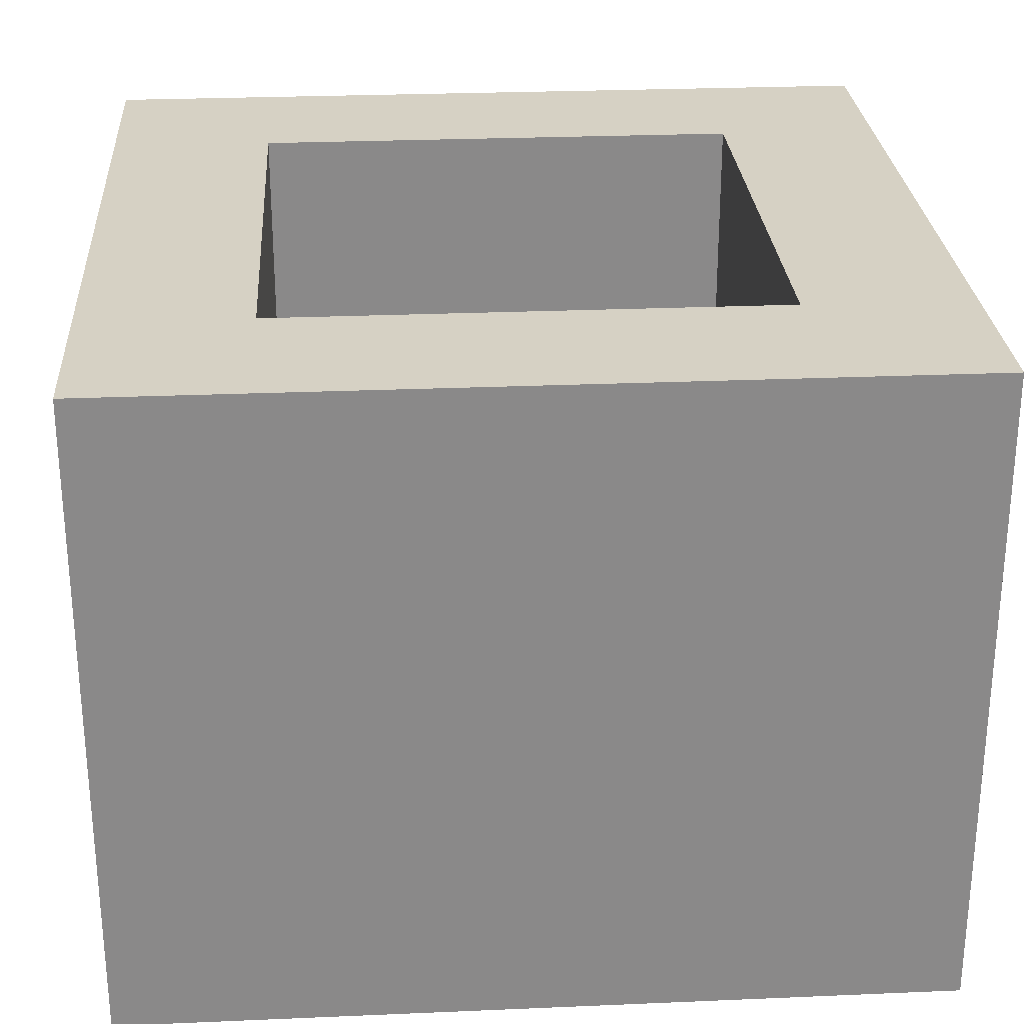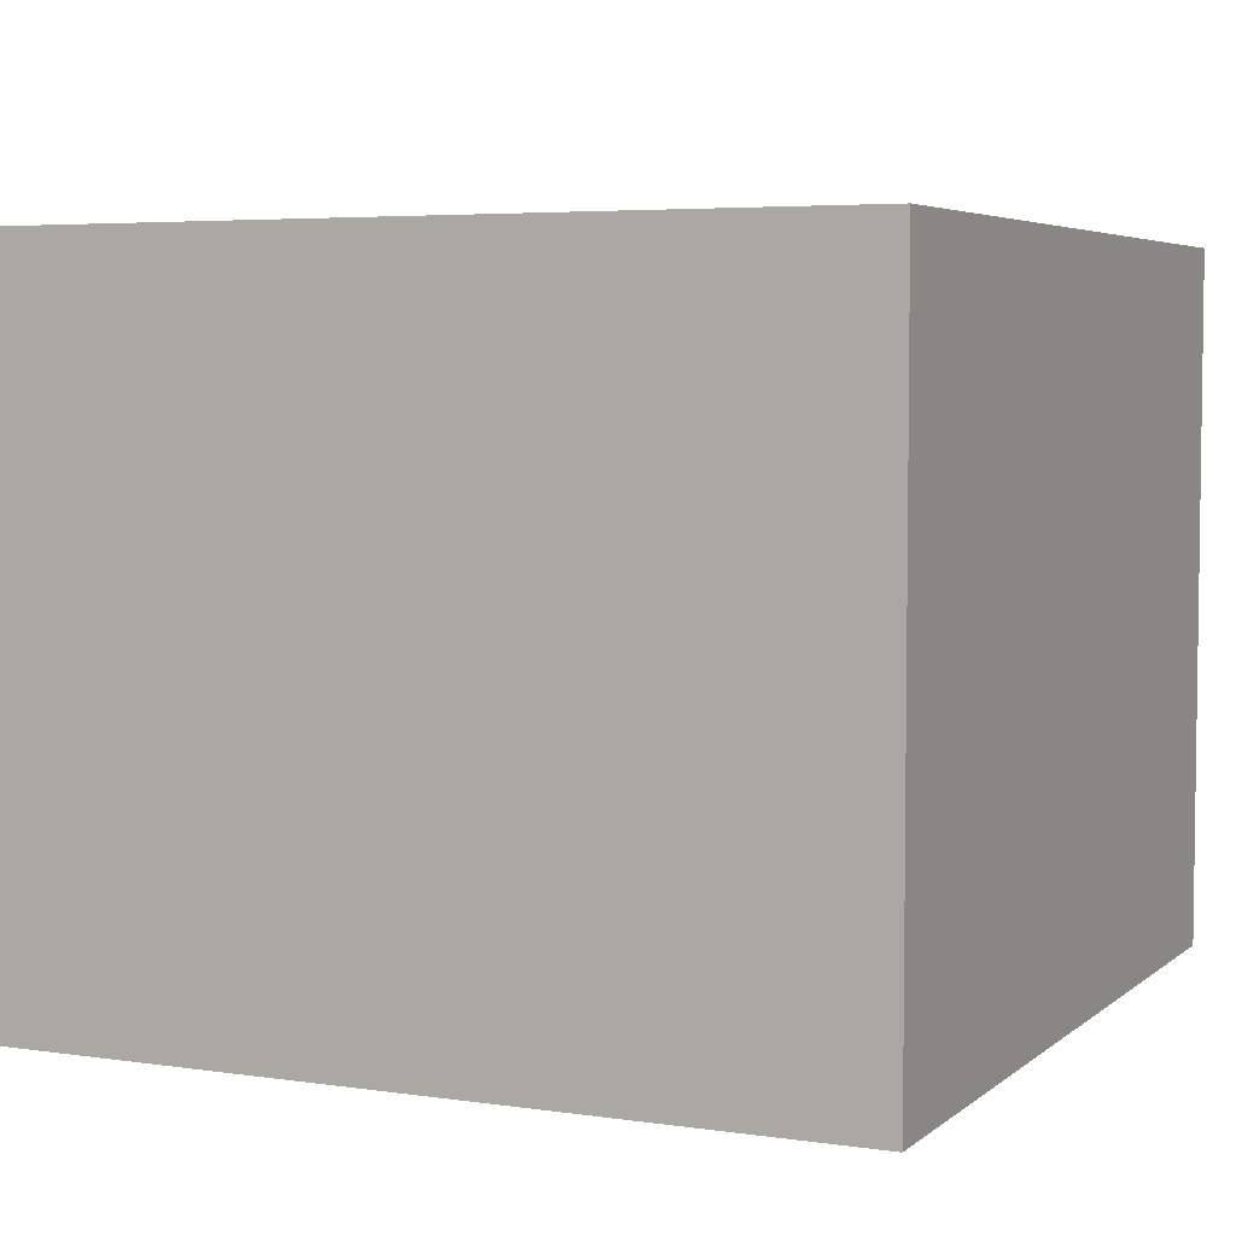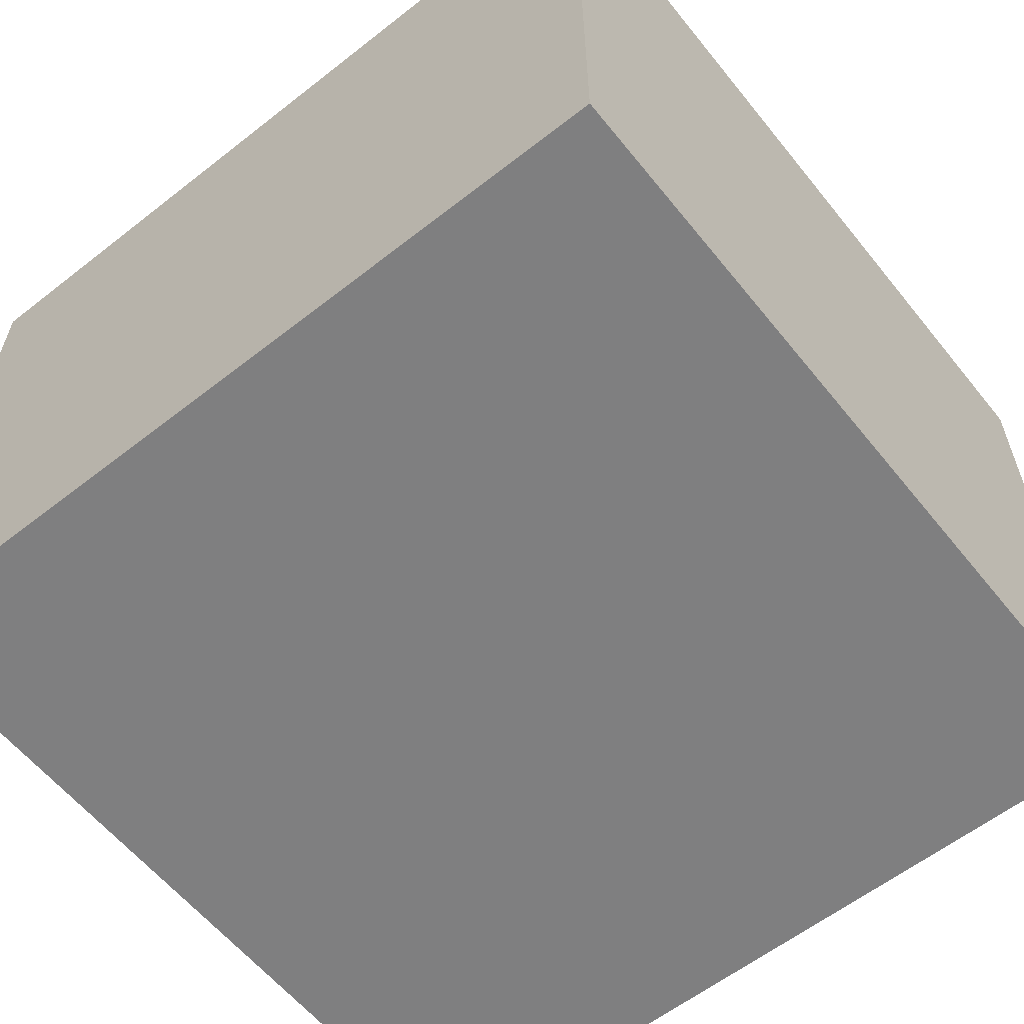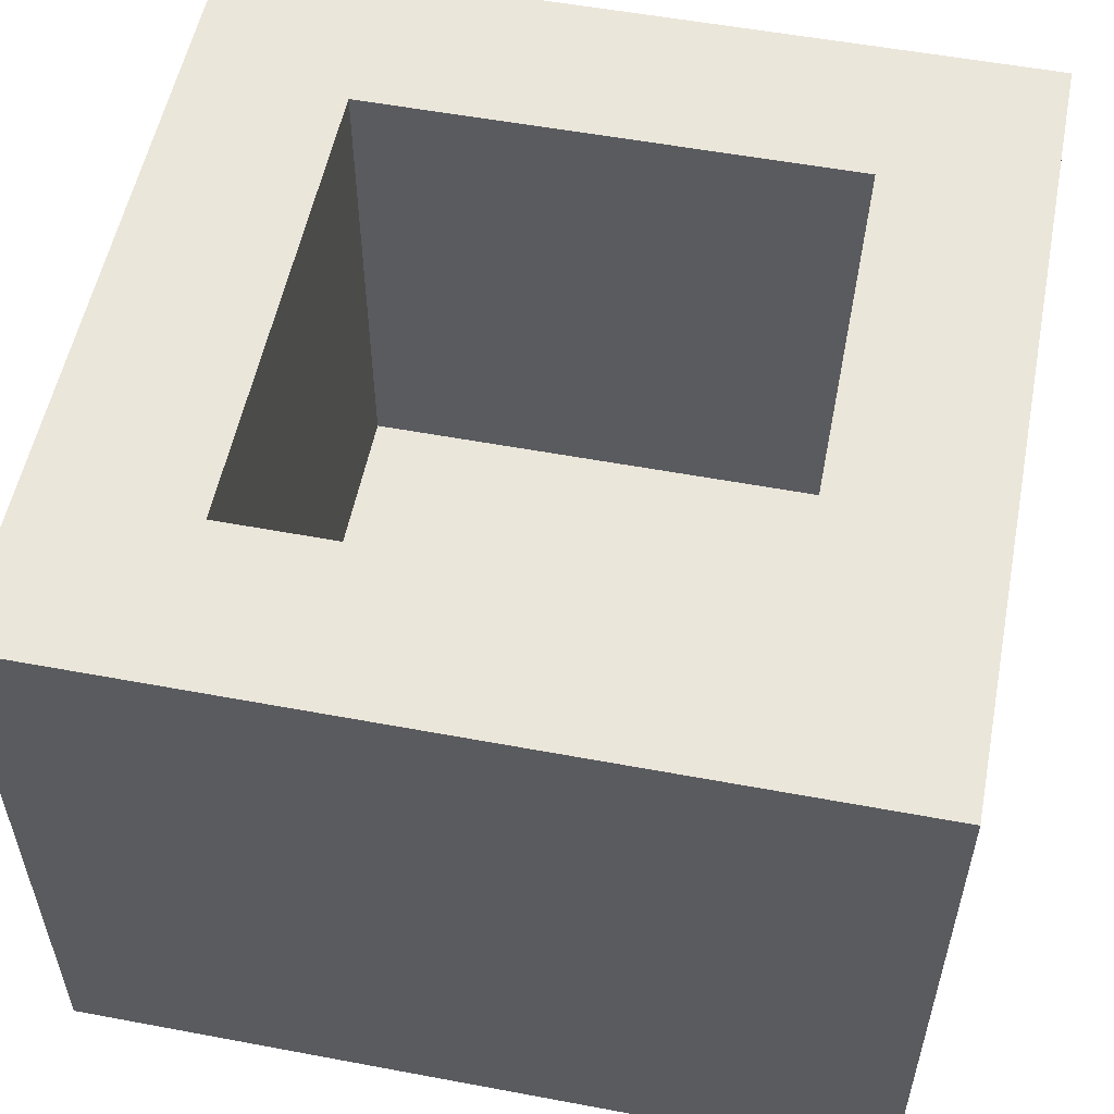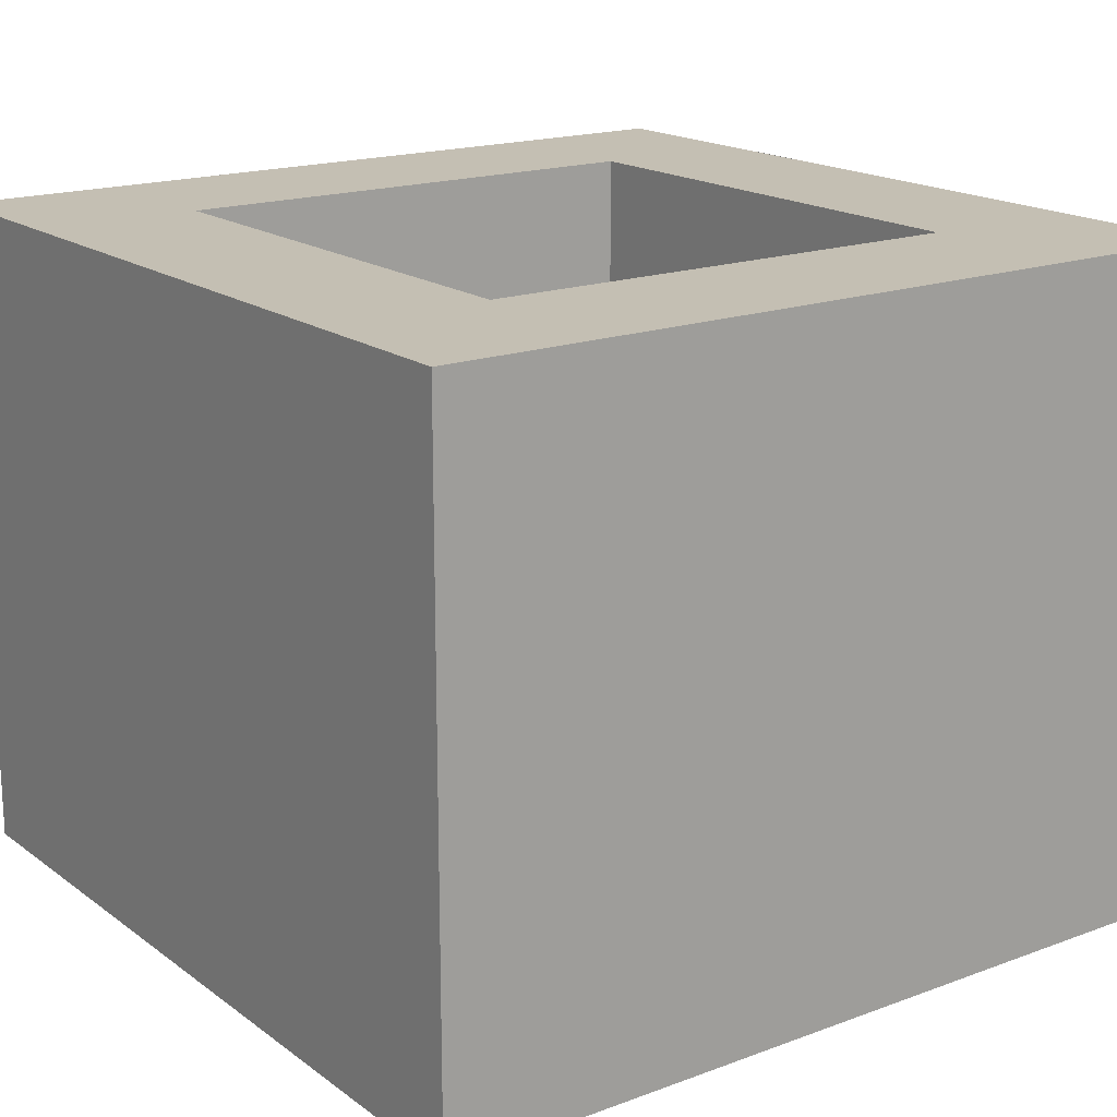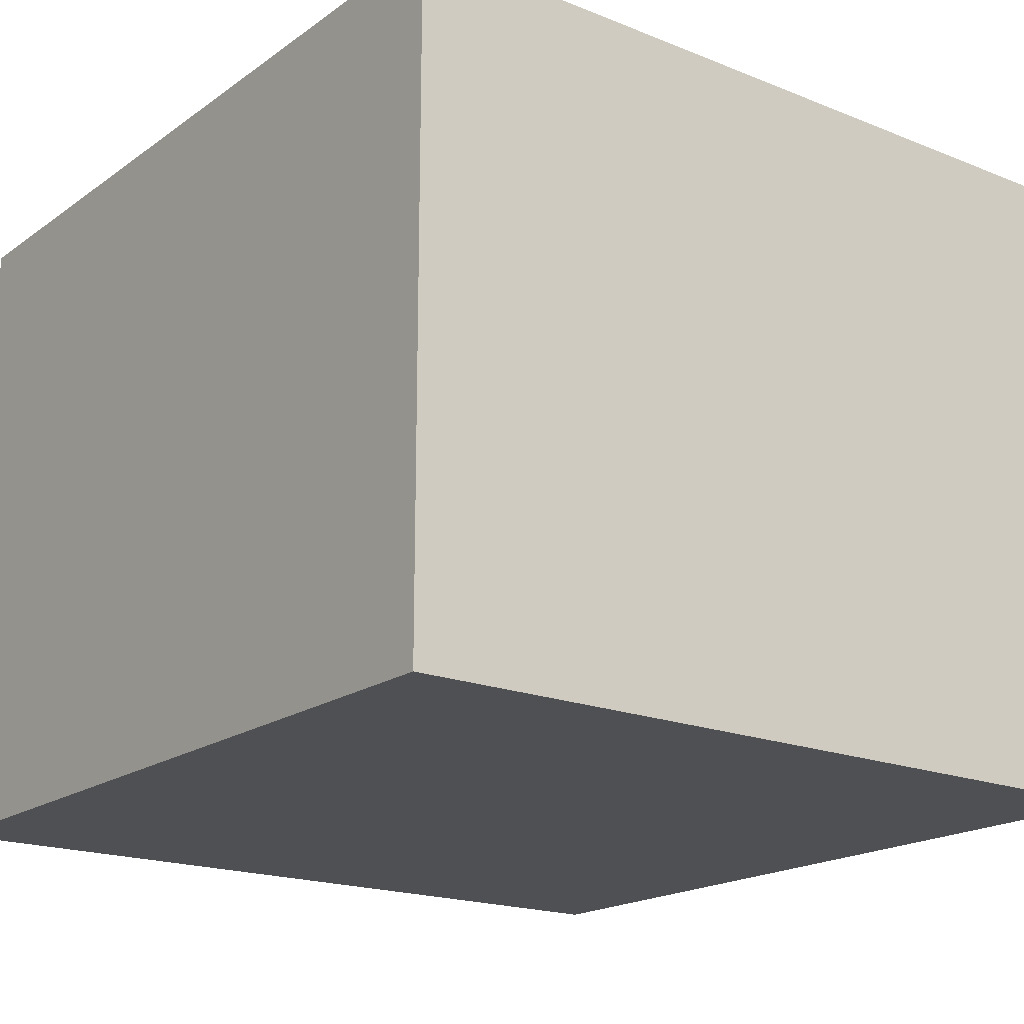
<metadata>
{"format":"obj","ext":"obj","renderer":"f3d","projection":"perspective","resolution":1024,"background":"white","views":[{"elev":27.0,"azim":86.2,"up":"+Y"},{"elev":4.8,"azim":25.0,"up":"+Y"},{"elev":-59.9,"azim":38.7,"up":"+Y"},{"elev":54.8,"azim":101.2,"up":"+Y"},{"elev":17.7,"azim":-35.9,"up":"+Y"},{"elev":-18.8,"azim":-127.3,"up":"+Y"}]}
</metadata>
<code>
g box
v 4 0 7
v 4 0 6
v 4 0 3
v 4 0 2
v 4 1 6
v 4 1 3
v 4 2 7
v 4 2 5
v 4 2 4
v 4 2 2
v 4 3 7
v 4 3 6
v 4 3 5
v 4 3 4
v 4 3 3
v 4 3 2
v 4 4 7
v 4 4 6
v 4 4 3
v 4 4 2
v 8 1 6
v 8 1 5
v 8 1 4
v 8 1 3
v 8 2 6
v 8 2 5
v 8 2 4
v 8 2 3
v 8 3 6
v 8 3 5
v 8 3 4
v 8 3 3
v 8 4 6
v 8 4 3
v 5 1 6
v 5 1 5
v 5 1 4
v 5 1 3
v 5 2 6
v 5 2 5
v 5 2 4
v 5 2 3
v 5 3 6
v 5 3 5
v 5 3 4
v 5 3 3
v 5 4 6
v 5 4 3
v 9 0 7
v 9 0 6
v 9 0 3
v 9 0 2
v 9 1 7
v 9 1 6
v 9 1 5
v 9 1 4
v 9 1 3
v 9 1 2
v 9 2 7
v 9 2 6
v 9 2 5
v 9 2 4
v 9 2 3
v 9 2 2
v 9 3 6
v 9 3 5
v 9 3 4
v 9 3 3
v 9 3 2
v 9 4 7
v 9 4 6
v 9 4 3
v 9 4 2
v 4 0 7
v 4 2 7
v 4 3 7
v 4 4 7
v 5 0 7
v 5 1 7
v 5 2 7
v 5 3 7
v 5 4 7
v 6 0 7
v 6 1 7
v 6 2 7
v 6 3 7
v 6 4 7
v 7 0 7
v 7 1 7
v 7 2 7
v 7 3 7
v 7 4 7
v 8 0 7
v 8 1 7
v 8 3 7
v 8 4 7
v 9 0 7
v 9 1 7
v 9 2 7
v 9 4 7
v 5 1 3
v 5 2 3
v 5 3 3
v 5 4 3
v 6 1 3
v 6 2 3
v 6 3 3
v 6 4 3
v 7 1 3
v 7 2 3
v 7 3 3
v 8 1 3
v 8 2 3
v 8 3 3
v 8 4 3
v 5 1 6
v 5 2 6
v 5 3 6
v 5 4 6
v 6 1 6
v 6 2 6
v 6 3 6
v 6 4 6
v 7 1 6
v 7 2 6
v 7 3 6
v 7 4 6
v 8 1 6
v 8 2 6
v 8 3 6
v 8 4 6
v 4 0 2
v 4 2 2
v 4 3 2
v 4 4 2
v 5 0 2
v 5 1 2
v 5 3 2
v 5 4 2
v 6 1 2
v 6 2 2
v 6 3 2
v 6 4 2
v 7 0 2
v 7 1 2
v 7 2 2
v 7 3 2
v 8 0 2
v 8 1 2
v 8 2 2
v 8 3 2
v 8 4 2
v 9 0 2
v 9 1 2
v 9 2 2
v 9 3 2
v 9 4 2
v 4 0 7
v 5 0 7
v 6 0 7
v 7 0 7
v 8 0 7
v 9 0 7
v 4 0 6
v 5 0 6
v 6 0 6
v 8 0 6
v 9 0 6
v 5 0 5
v 6 0 5
v 7 0 5
v 5 0 4
v 6 0 4
v 7 0 4
v 4 0 3
v 5 0 3
v 6 0 3
v 8 0 3
v 9 0 3
v 4 0 2
v 5 0 2
v 7 0 2
v 8 0 2
v 9 0 2
v 5 1 6
v 6 1 6
v 7 1 6
v 8 1 6
v 5 1 5
v 6 1 5
v 7 1 5
v 8 1 5
v 5 1 4
v 6 1 4
v 7 1 4
v 8 1 4
v 5 1 3
v 6 1 3
v 7 1 3
v 8 1 3
v 4 4 7
v 5 4 7
v 6 4 7
v 7 4 7
v 8 4 7
v 9 4 7
v 4 4 6
v 5 4 6
v 6 4 6
v 7 4 6
v 8 4 6
v 9 4 6
v 4 4 3
v 5 4 3
v 6 4 3
v 8 4 3
v 9 4 3
v 4 4 2
v 5 4 2
v 6 4 2
v 8 4 2
v 9 4 2
f 5 2 1
f 5 3 2
f 6 4 3
f 6 3 5
f 7 5 1
f 7 6 5
f 8 6 7
f 9 6 8
f 10 4 6
f 10 6 9
f 11 8 7
f 12 8 11
f 13 9 8
f 13 8 12
f 14 10 9
f 14 9 13
f 15 10 14
f 16 10 15
f 17 12 11
f 18 13 12
f 18 12 17
f 18 14 13
f 18 15 14
f 19 16 15
f 19 15 18
f 20 16 19
f 25 22 21
f 26 23 22
f 26 22 25
f 27 24 23
f 27 23 26
f 28 24 27
f 29 26 25
f 30 27 26
f 30 26 29
f 31 28 27
f 31 27 30
f 32 28 31
f 33 30 29
f 33 31 30
f 33 32 31
f 34 32 33
f 35 36 39
f 37 38 39
f 36 37 39
f 39 38 40
f 40 38 41
f 41 38 42
f 39 40 43
f 40 41 44
f 43 40 44
f 41 42 45
f 44 41 45
f 45 42 46
f 43 44 47
f 44 45 47
f 45 46 47
f 47 46 48
f 49 50 53
f 50 51 54
f 53 50 54
f 54 51 55
f 55 51 56
f 51 52 57
f 56 51 57
f 57 52 58
f 53 54 59
f 54 55 60
f 59 54 60
f 55 56 61
f 60 55 61
f 56 57 62
f 61 56 62
f 57 58 63
f 62 57 63
f 63 58 64
f 59 60 65
f 60 61 65
f 61 62 66
f 65 61 66
f 62 63 67
f 66 62 67
f 63 64 68
f 67 63 68
f 68 64 69
f 59 65 70
f 66 67 71
f 70 65 71
f 65 66 71
f 67 68 71
f 68 69 72
f 71 68 72
f 72 69 73
f 78 75 74
f 79 75 78
f 80 76 75
f 80 75 79
f 81 77 76
f 81 76 80
f 82 77 81
f 83 79 78
f 84 80 79
f 84 79 83
f 85 81 80
f 85 80 84
f 86 82 81
f 86 81 85
f 87 82 86
f 88 84 83
f 89 85 84
f 89 84 88
f 90 86 85
f 90 85 89
f 91 87 86
f 91 86 90
f 92 87 91
f 93 89 88
f 94 90 89
f 94 89 93
f 95 91 90
f 95 92 91
f 96 92 95
f 97 94 93
f 98 90 94
f 98 94 97
f 99 95 90
f 99 90 98
f 99 96 95
f 100 96 99
f 105 102 101
f 106 103 102
f 106 102 105
f 107 104 103
f 107 103 106
f 108 104 107
f 109 106 105
f 110 107 106
f 110 106 109
f 111 108 107
f 111 107 110
f 112 110 109
f 113 111 110
f 113 110 112
f 114 108 111
f 114 111 113
f 115 108 114
f 116 117 120
f 117 118 121
f 120 117 121
f 118 119 122
f 121 118 122
f 122 119 123
f 120 121 124
f 121 122 125
f 124 121 125
f 122 123 126
f 125 122 126
f 126 123 127
f 124 125 128
f 125 126 129
f 128 125 129
f 126 127 130
f 129 126 130
f 130 127 131
f 132 133 136
f 136 133 137
f 134 135 138
f 133 134 138
f 138 135 139
f 137 133 140
f 136 137 140
f 133 138 141
f 140 133 141
f 138 139 142
f 141 138 142
f 142 139 143
f 140 141 144
f 136 140 144
f 144 141 145
f 141 142 146
f 145 141 146
f 142 143 147
f 146 142 147
f 144 145 148
f 145 146 149
f 148 145 149
f 146 147 150
f 149 146 150
f 147 143 151
f 150 147 151
f 151 143 152
f 148 149 153
f 149 150 154
f 153 149 154
f 150 151 155
f 154 150 155
f 151 152 156
f 155 151 156
f 156 152 157
f 164 159 158
f 165 160 159
f 165 159 164
f 166 161 160
f 166 160 165
f 167 163 162
f 167 162 161
f 168 163 167
f 169 165 164
f 169 166 165
f 170 161 166
f 170 166 169
f 171 168 167
f 171 161 170
f 171 167 161
f 172 169 164
f 172 170 169
f 173 171 170
f 173 170 172
f 174 168 171
f 174 171 173
f 175 172 164
f 176 173 172
f 176 172 175
f 177 174 173
f 177 173 176
f 178 168 174
f 179 168 178
f 180 176 175
f 181 177 176
f 181 176 180
f 182 174 177
f 182 177 181
f 182 178 174
f 183 179 178
f 183 178 182
f 184 179 183
f 185 186 189
f 186 187 190
f 189 186 190
f 187 188 191
f 190 187 191
f 191 188 192
f 189 190 193
f 190 191 194
f 193 190 194
f 191 192 194
f 194 192 195
f 195 192 196
f 193 194 197
f 194 195 198
f 197 194 198
f 195 196 199
f 198 195 199
f 199 196 200
f 201 202 207
f 202 203 208
f 207 202 208
f 203 204 209
f 208 203 209
f 204 205 210
f 209 204 210
f 205 206 211
f 210 205 211
f 211 206 212
f 207 208 213
f 213 208 214
f 211 212 216
f 216 212 217
f 213 214 218
f 214 215 219
f 218 214 219
f 215 216 220
f 219 215 220
f 216 217 221
f 220 216 221
f 221 217 222

</code>
